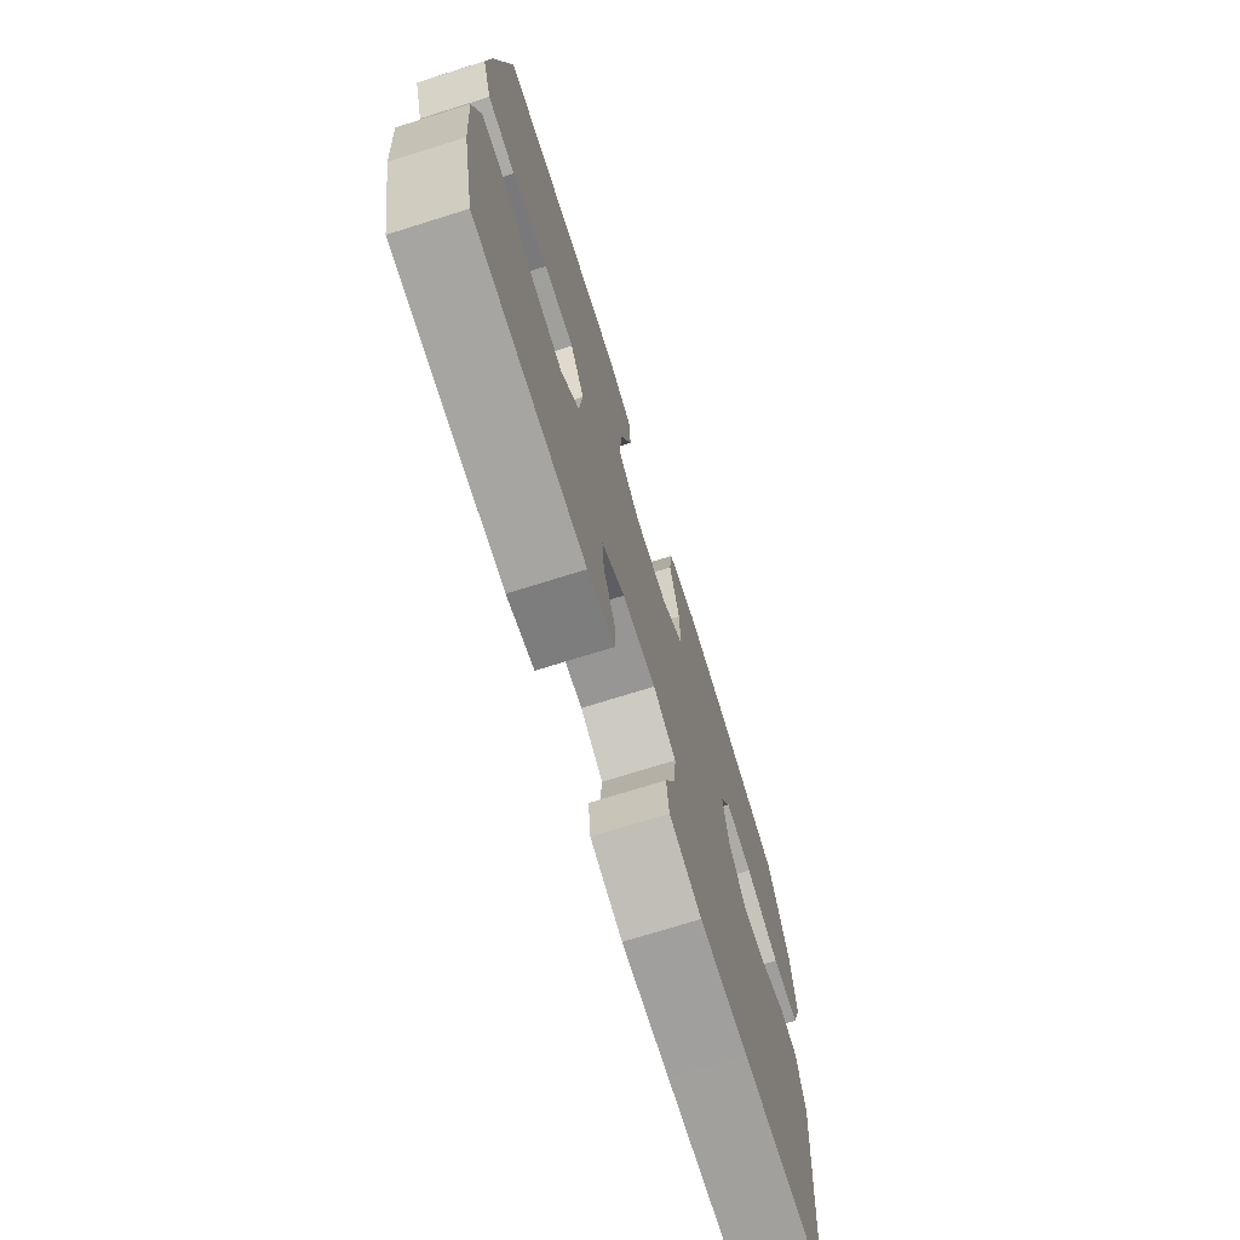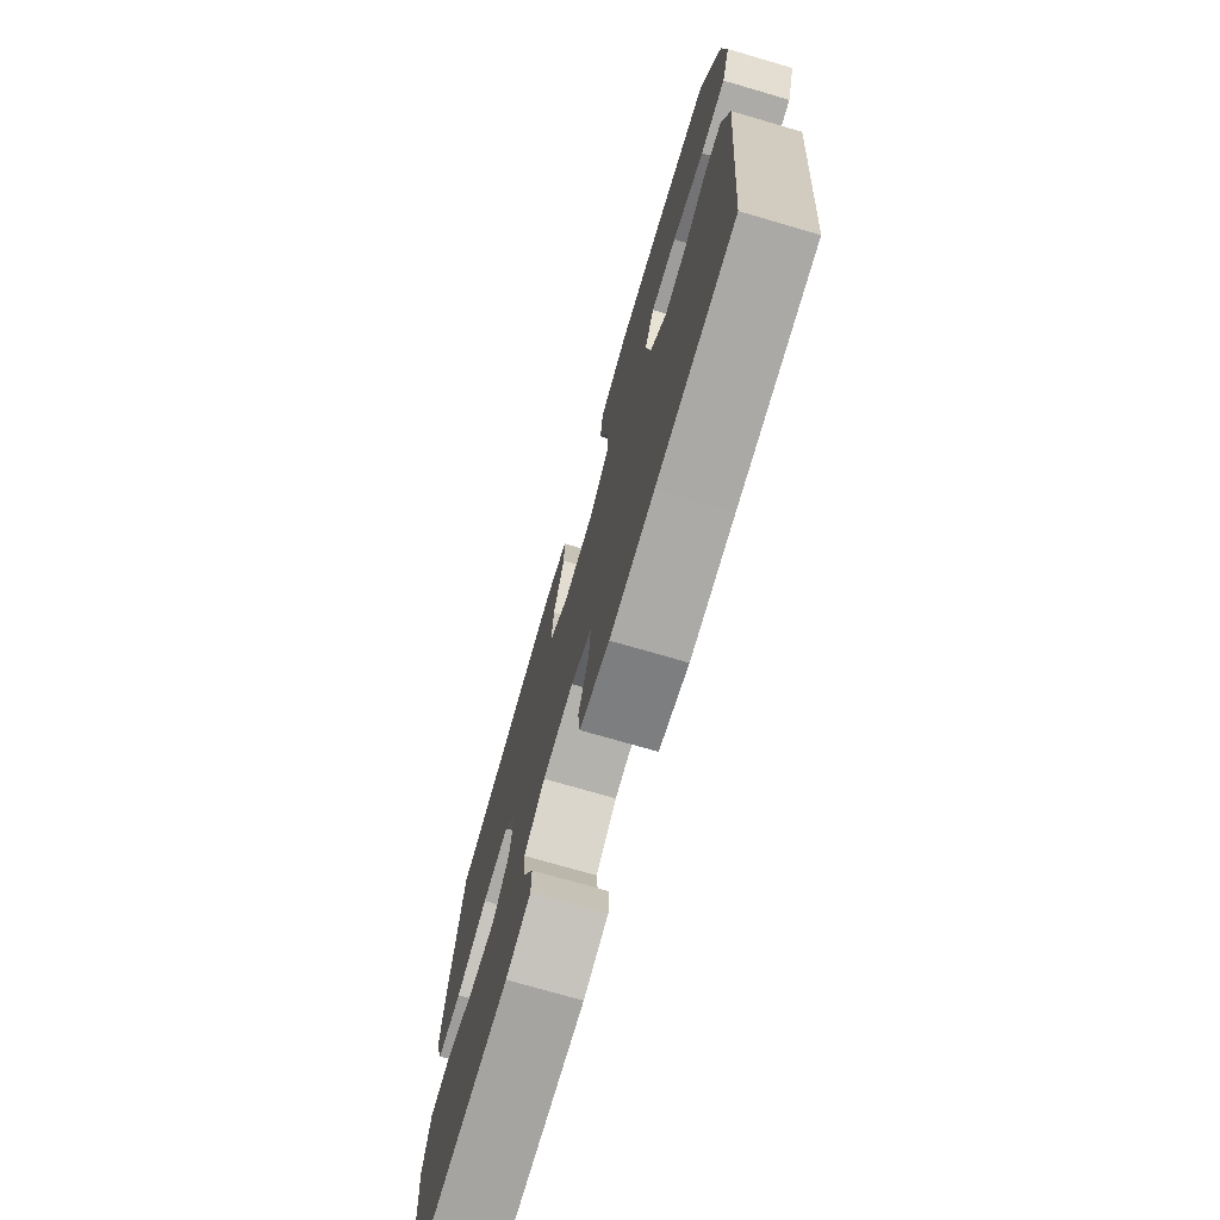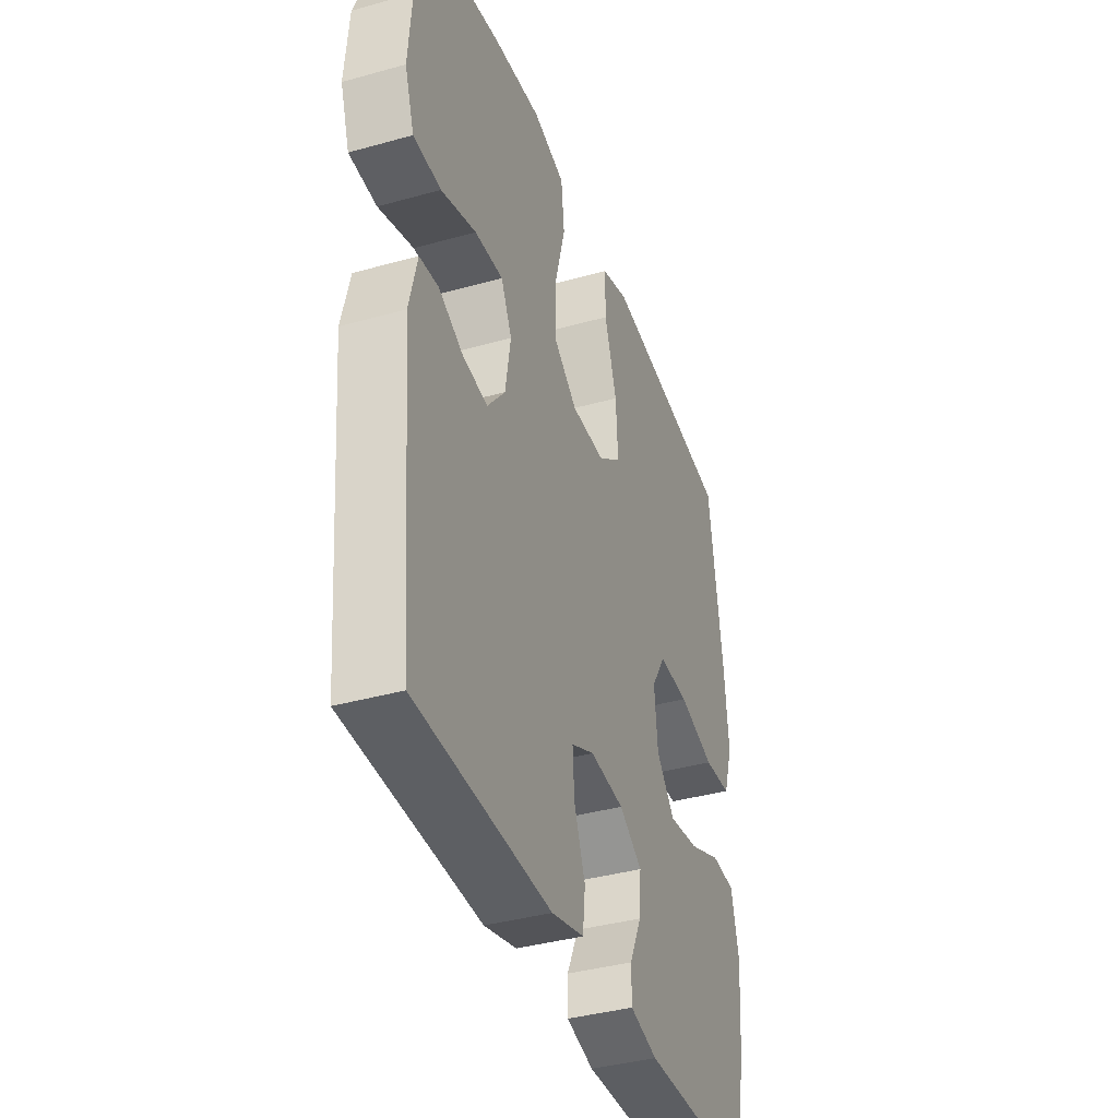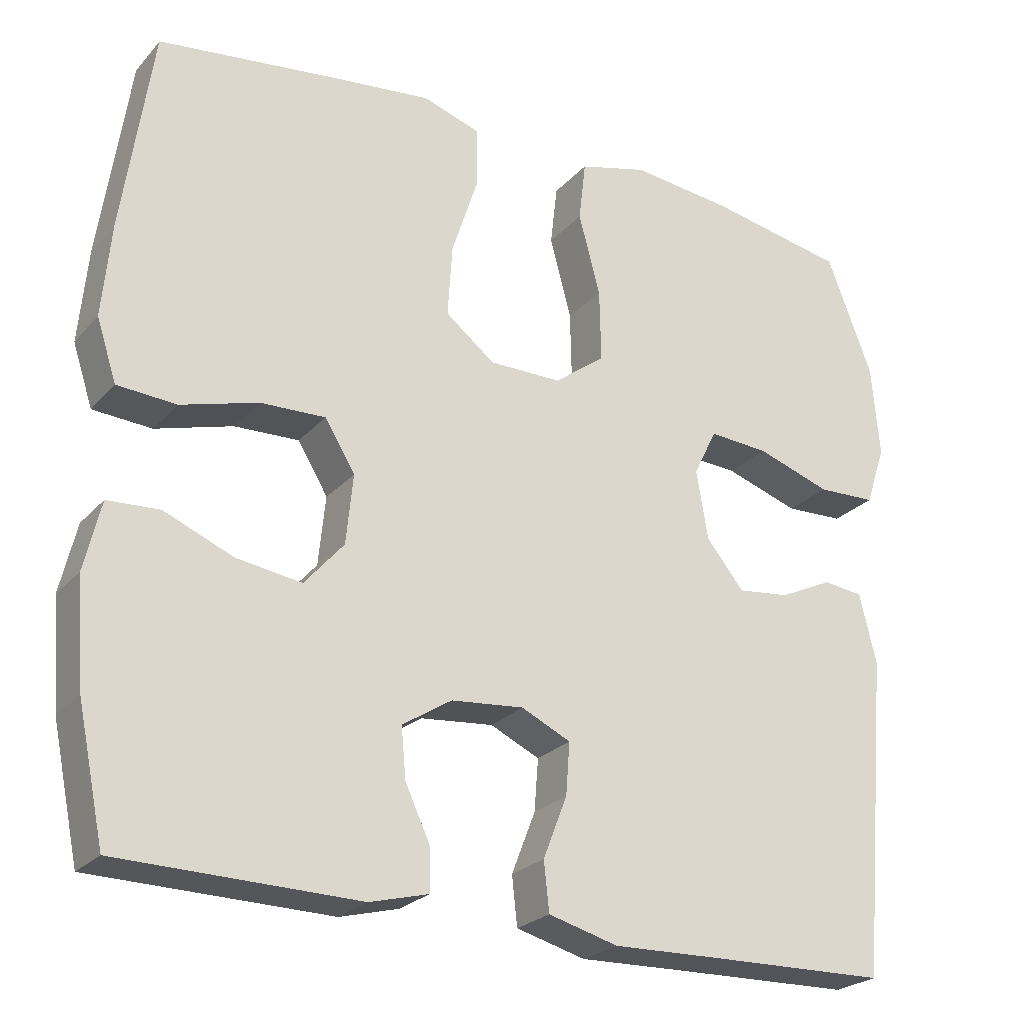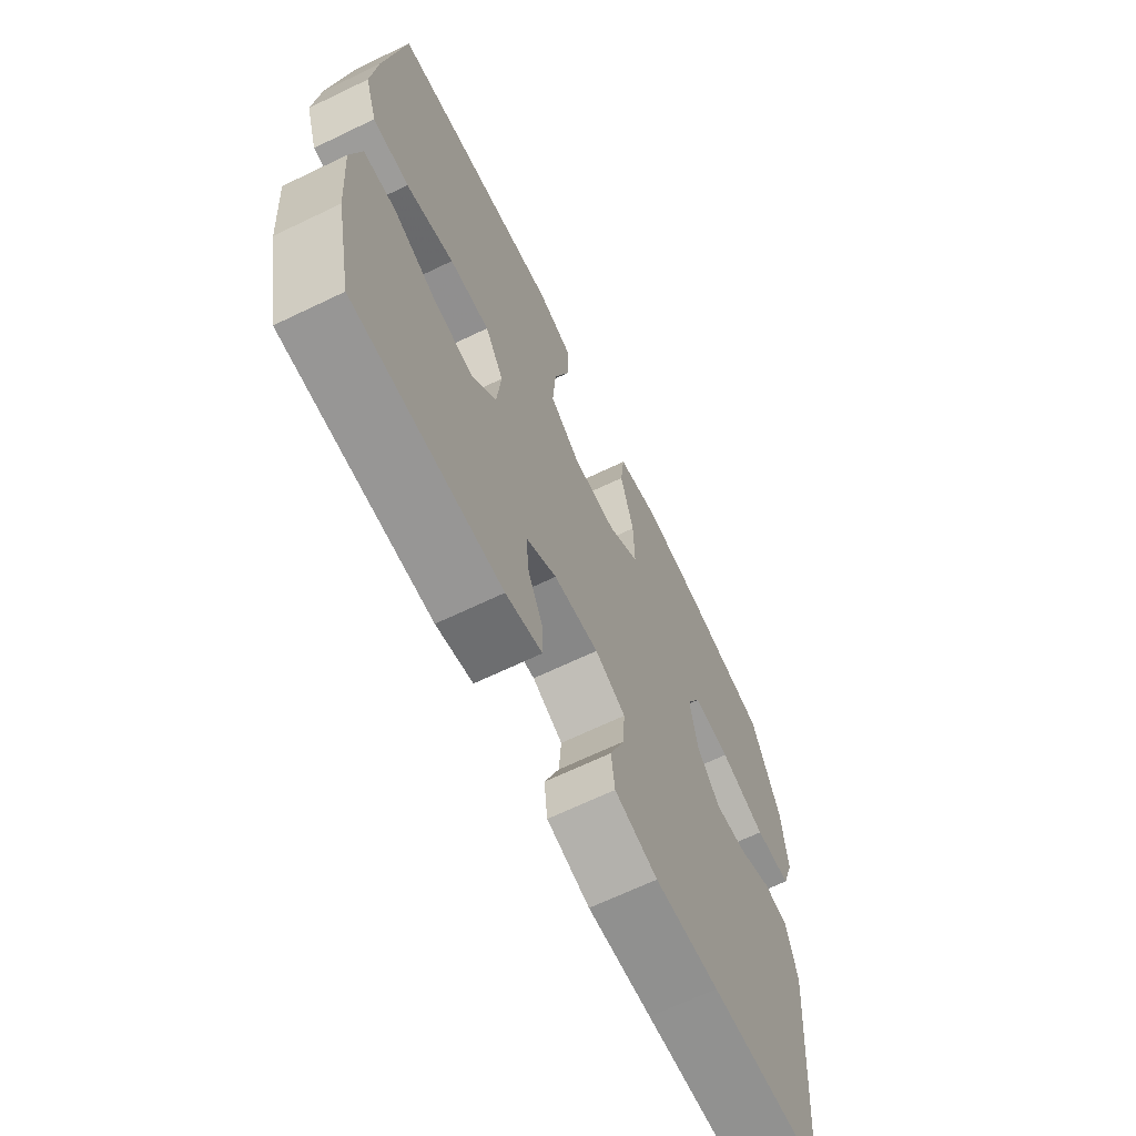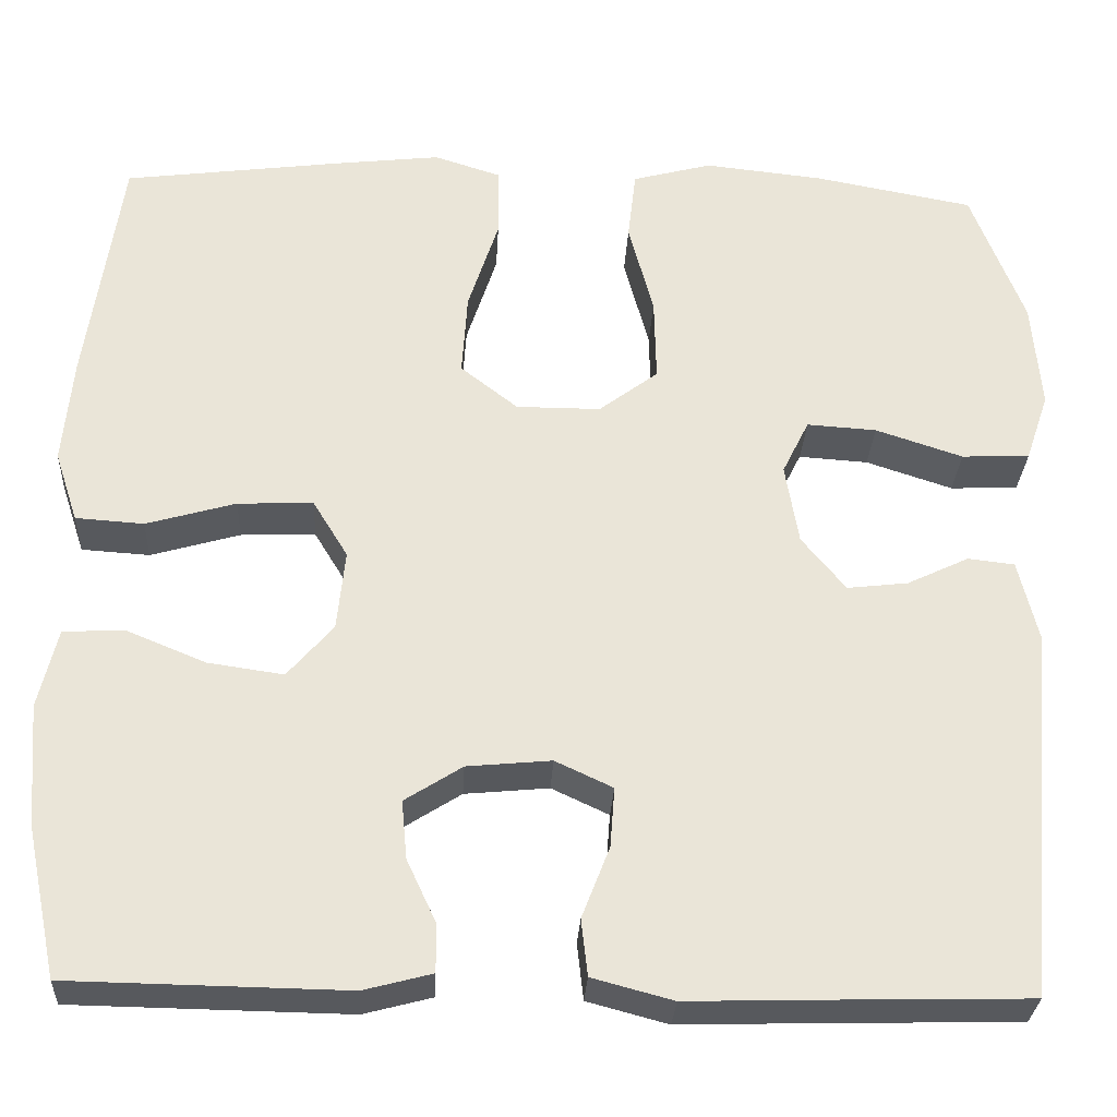
<metadata>
{"format":"obj","ext":"obj","renderer":"f3d","projection":"perspective","resolution":1024,"background":"white","views":[{"elev":-73.0,"azim":107.3,"up":"+Z"},{"elev":-74.2,"azim":-106.2,"up":"+Z"},{"elev":-38.4,"azim":-70.5,"up":"+Z"},{"elev":-24.6,"azim":149.0,"up":"+Z"},{"elev":-67.1,"azim":115.7,"up":"+Z"},{"elev":-29.4,"azim":177.0,"up":"+Z"}]}
</metadata>
<code>
v -0.5 0.07 -0.5
v -0.537 0.07 -0.085
v -0.515 0.07 0.006
v -0.463 0.07 0.012
v -0.394 0.07 -0.021
v -0.326 0.07 -0.029
v -0.277 0.07 0.031
v -0.262 0.07 0.121
v -0.292 0.07 0.182
v -0.37 0.07 0.177
v -0.467 0.07 0.145
v -0.543 0.07 0.148
v -0.569 0.07 0.225
v -0.559 0.07 0.346
v -0.5 0.07 0.5
v -0.322 0.07 0.533
v -0.189 0.07 0.547
v -0.1 0.07 0.523
v -0.091 0.07 0.444
v -0.119 0.07 0.339
v -0.121 0.07 0.245
v -0.055 0.07 0.195
v 0.039 0.07 0.195
v 0.103 0.07 0.245
v 0.097 0.07 0.338
v 0.063 0.07 0.443
v 0.063 0.07 0.522
v 0.138 0.07 0.546
v 0.257 0.07 0.532
v 0.5 0.07 0.5
v 0.538 0.07 0.234
v 0.549 0.07 0.113
v 0.523 0.07 0.034
v 0.447 0.07 0.029
v 0.347 0.07 0.058
v 0.263 0.07 0.061
v 0.224 0.07 -0.003
v 0.233 0.07 -0.093
v 0.284 0.07 -0.152
v 0.368 0.07 -0.14
v 0.458 0.07 -0.103
v 0.525 0.07 -0.107
v 0.546 0.07 -0.196
v 0.535 0.07 -0.333
v 0.5 0.07 -0.5
v 0.192 0.07 -0.505
v 0.116 0.07 -0.485
v 0.116 0.07 -0.432
v 0.149 0.07 -0.361
v 0.155 0.07 -0.296
v 0.091 0.07 -0.255
v -0.003 0.07 -0.246
v -0.067 0.07 -0.276
v -0.062 0.07 -0.343
v -0.031 0.07 -0.423
v -0.038 0.07 -0.486
v -0.128 0.07 -0.51
v -0.262 0.07 -0.506
v -0.5 0 -0.5
v -0.537 0 -0.085
v -0.515 0 0.006
v -0.463 0 0.012
v -0.394 0 -0.021
v -0.326 0 -0.029
v -0.277 0 0.031
v -0.262 0 0.121
v -0.292 0 0.182
v -0.37 0 0.177
v -0.467 0 0.145
v -0.543 0 0.148
v -0.569 0 0.225
v -0.559 0 0.346
v -0.5 0 0.5
v -0.322 0 0.533
v -0.189 0 0.547
v -0.1 0 0.523
v -0.091 0 0.444
v -0.119 0 0.339
v -0.121 0 0.245
v -0.055 0 0.195
v 0.039 0 0.195
v 0.103 0 0.245
v 0.097 0 0.338
v 0.063 0 0.443
v 0.063 0 0.522
v 0.138 0 0.546
v 0.257 0 0.532
v 0.5 0 0.5
v 0.538 0 0.234
v 0.549 0 0.113
v 0.523 0 0.034
v 0.447 0 0.029
v 0.347 0 0.058
v 0.263 0 0.061
v 0.224 0 -0.003
v 0.233 0 -0.093
v 0.284 0 -0.152
v 0.368 0 -0.14
v 0.458 0 -0.103
v 0.525 0 -0.107
v 0.546 0 -0.196
v 0.535 0 -0.333
v 0.5 0 -0.5
v 0.192 0 -0.505
v 0.116 0 -0.485
v 0.116 0 -0.432
v 0.149 0 -0.361
v 0.155 0 -0.296
v 0.091 0 -0.255
v -0.003 0 -0.246
v -0.067 0 -0.276
v -0.062 0 -0.343
v -0.031 0 -0.423
v -0.038 0 -0.486
v -0.128 0 -0.51
v -0.262 0 -0.506
f 55 56 57 58
f 54 55 58 1
f 53 54 1 2
f 52 53 2 3
f 51 52 3 4
f 46 47 48 49
f 46 49 50
f 45 46 50
f 44 45 50 51
f 40 41 42 43
f 39 40 43 44
f 32 33 34 35
f 32 35 36
f 31 32 36
f 30 31 36
f 29 30 36 37
f 25 26 27 28
f 24 25 28 29
f 17 18 19 20
f 17 20 21
f 16 17 21
f 15 16 21
f 14 15 21 22
f 10 11 12 13
f 9 10 13 14
f 51 4 5
f 39 44 51 5
f 24 29 37
f 23 24 37 38
f 22 23 38
f 9 14 22 38
f 8 9 38 39
f 39 5 6
f 39 6 7
f 7 8 39
f 116 115 114 113
f 59 116 113 112
f 60 59 112 111
f 61 60 111 110
f 62 61 110 109
f 107 106 105 104
f 108 107 104
f 108 104 103
f 109 108 103 102
f 101 100 99 98
f 102 101 98 97
f 93 92 91 90
f 94 93 90
f 94 90 89
f 94 89 88
f 95 94 88 87
f 86 85 84 83
f 87 86 83 82
f 78 77 76 75
f 79 78 75
f 79 75 74
f 79 74 73
f 80 79 73 72
f 71 70 69 68
f 72 71 68 67
f 63 62 109
f 63 109 102 97
f 95 87 82
f 96 95 82 81
f 96 81 80
f 96 80 72 67
f 97 96 67 66
f 64 63 97
f 65 64 97
f 97 66 65
f 1 59 60 2
f 2 60 61 3
f 3 61 62 4
f 4 62 63 5
f 5 63 64 6
f 6 64 65 7
f 7 65 66 8
f 8 66 67 9
f 9 67 68 10
f 10 68 69 11
f 11 69 70 12
f 12 70 71 13
f 13 71 72 14
f 14 72 73 15
f 15 73 74 16
f 16 74 75 17
f 17 75 76 18
f 18 76 77 19
f 19 77 78 20
f 20 78 79 21
f 21 79 80 22
f 22 80 81 23
f 23 81 82 24
f 24 82 83 25
f 25 83 84 26
f 26 84 85 27
f 27 85 86 28
f 28 86 87 29
f 29 87 88 30
f 30 88 89 31
f 31 89 90 32
f 32 90 91 33
f 33 91 92 34
f 34 92 93 35
f 35 93 94 36
f 36 94 95 37
f 37 95 96 38
f 38 96 97 39
f 39 97 98 40
f 40 98 99 41
f 41 99 100 42
f 42 100 101 43
f 43 101 102 44
f 44 102 103 45
f 45 103 104 46
f 46 104 105 47
f 47 105 106 48
f 48 106 107 49
f 49 107 108 50
f 50 108 109 51
f 51 109 110 52
f 52 110 111 53
f 53 111 112 54
f 54 112 113 55
f 55 113 114 56
f 56 114 115 57
f 57 115 116 58
f 58 116 59 1

</code>
